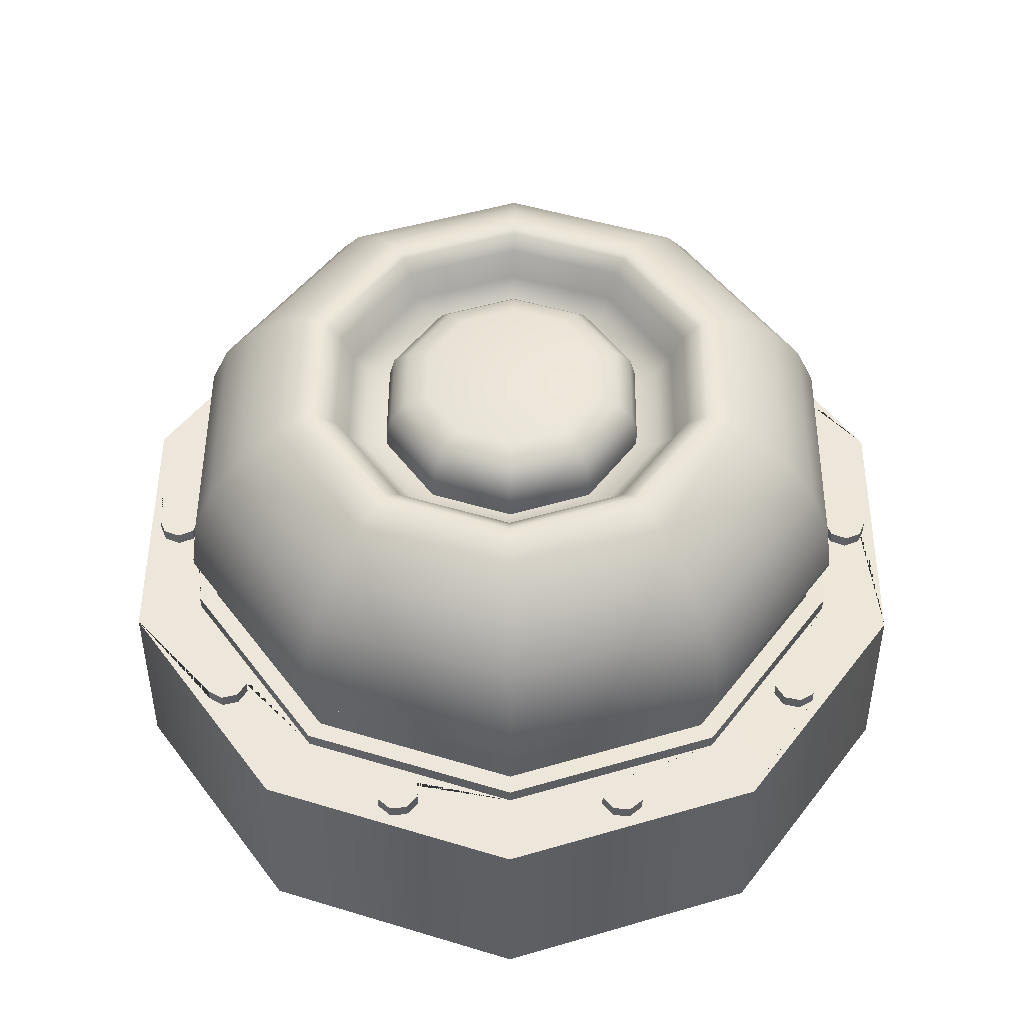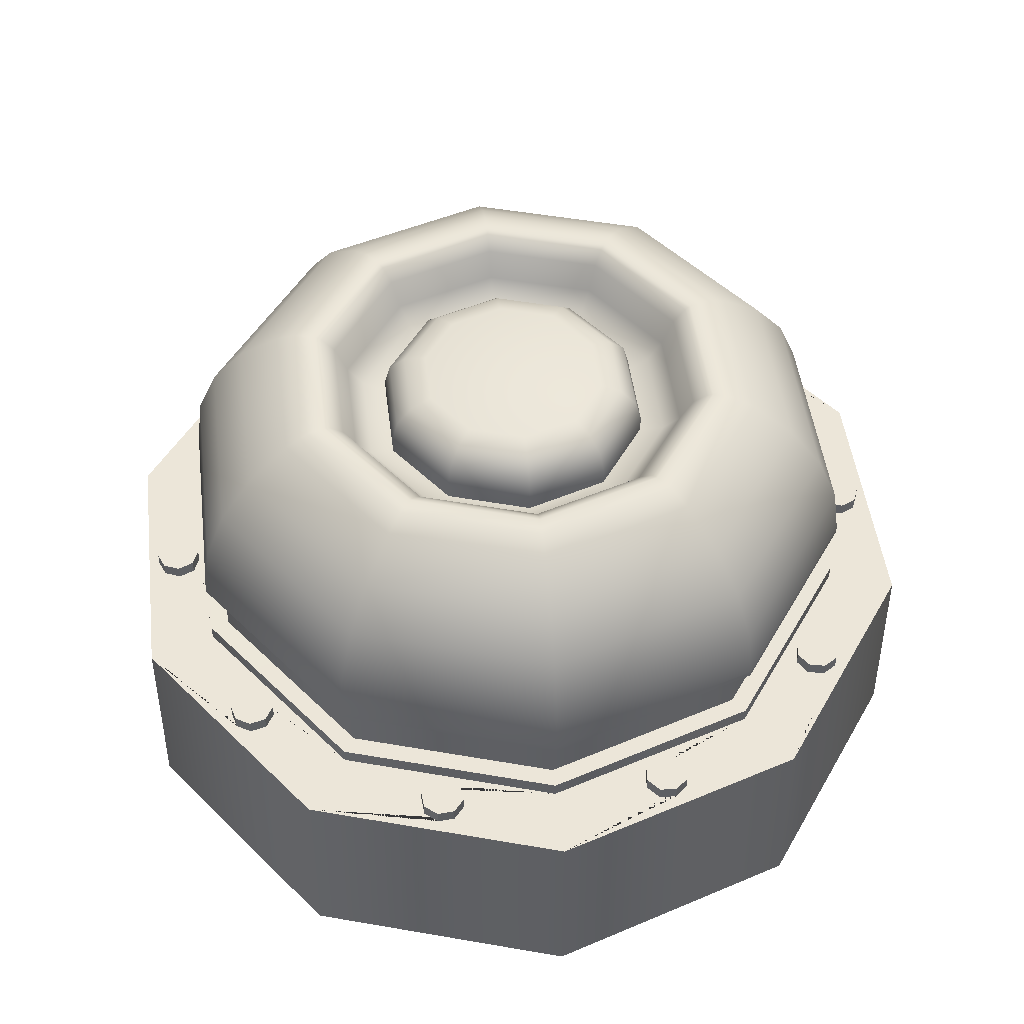
<metadata>
{"format":"obj","ext":"obj","renderer":"f3d","projection":"perspective","resolution":1024,"background":"white","views":[{"elev":50.6,"azim":18.3,"up":"+Y"},{"elev":49.1,"azim":-25.1,"up":"+Y"}]}
</metadata>
<code>
o P_eLit_03
v 0.1617 1.6e-05 -0.1175
v 0.0617 7e-06 -0.1899
v -0.06172 -6e-06 -0.1899
v -0.1617 -1.5e-05 -0.1175
v -0.2 -1.9e-05 2e-06
v -0.1617 -1.6e-05 0.1175
v -0.06172 -6e-06 0.1899
v 0.0617 7e-06 0.19
v 0.2001 2e-05 2e-06
v 0.1617 1.6e-05 0.1175
v 0.2637 2.7e-05 0.1916
v 0.3261 3.3e-05 2e-06
v 0.1007 1e-05 0.3099
v -0.1007 -1e-05 0.3099
v -0.2637 -2.6e-05 0.1916
v -0.3261 -3.1e-05 2e-06
v -0.2637 -2.6e-05 -0.1916
v -0.1007 -1e-05 -0.3099
v 0.1007 1e-05 -0.3099
v 0.2637 2.7e-05 -0.1916
v 0.1556 0.1519 -0.1131
v 0.05944 0.152 -0.183
v -0.05946 0.152 -0.183
v -0.1557 0.1519 -0.1131
v -0.1924 0.1519 2e-06
v -0.1557 0.1519 0.1131
v -0.05947 0.152 0.183
v 0.05944 0.152 0.183
v 0.1924 0.1519 2e-06
v 0.1556 0.1519 0.1131
v 0.2609 0.1523 -0.1896
v 0.09965 0.1522 -0.3068
v -0.09969 0.1522 -0.3068
v -0.261 0.1523 -0.1896
v -0.3226 0.1523 2e-06
v -0.261 0.1523 0.1896
v -0.09969 0.1522 0.3068
v 0.09965 0.1522 0.3068
v 0.3226 0.1523 2e-06
v 0.2609 0.1523 0.1896
v 0.2699 0.1633 2e-06
v 0.2184 0.1633 -0.1587
v 0.08341 0.1633 -0.2568
v -0.08344 0.1633 -0.2568
v -0.2184 0.1633 -0.1587
v -0.2699 0.1633 2e-06
v -0.2184 0.1633 0.1587
v -0.08344 0.1633 0.2568
v 0.08341 0.1633 0.2568
v 0.2184 0.1633 0.1587
v 0.1308 0.1519 -0.09511
v 0.1618 0.1519 2e-06
v 0.1308 0.1519 0.09511
v 0.04997 0.152 0.1539
v -0.04999 0.152 0.1539
v -0.1309 0.1519 0.09511
v -0.1618 0.1519 2e-06
v -0.1309 0.1519 -0.0951
v -0.04999 0.152 -0.1539
v 0.04997 0.152 -0.1539
v 0.1308 0.1639 -0.09511
v 0.1618 0.1639 2e-06
v 0.04997 0.164 -0.1539
v 0.1308 0.1639 0.09511
v 0.04997 0.164 0.1539
v -0.04999 0.164 0.1539
v -0.1309 0.164 0.09511
v -0.1618 0.1639 2e-06
v -0.1309 0.164 -0.0951
v -0.04999 0.164 -0.1539
v 0.19 0.3433 2e-06
v 0.2225 0.3198 2e-06
v 0.2476 0.2891 2e-06
v 0.2636 0.2533 2e-06
v 0.1535 0.3433 -0.1131
v 0.1799 0.3198 -0.132
v 0.2003 0.2891 -0.1465
v 0.2132 0.2533 -0.1556
v 0.05852 0.3433 -0.1827
v 0.06864 0.3198 -0.2134
v 0.07646 0.2891 -0.2369
v 0.08142 0.2533 -0.2517
v -0.05855 0.3433 -0.1827
v -0.06867 0.3198 -0.2134
v -0.07649 0.2891 -0.2369
v -0.08145 0.2533 -0.2517
v -0.1536 0.3433 -0.1131
v -0.1799 0.3198 -0.132
v -0.2003 0.2891 -0.1465
v -0.2132 0.2533 -0.1556
v -0.19 0.3433 2e-06
v -0.2226 0.3198 2e-06
v -0.2476 0.2891 2e-06
v -0.2636 0.2533 2e-06
v -0.1536 0.3433 0.1131
v -0.1799 0.3198 0.132
v -0.2003 0.2891 0.1465
v -0.2132 0.2533 0.1556
v -0.08145 0.2533 0.2517
v -0.07649 0.2891 0.2369
v -0.06867 0.3198 0.2134
v -0.05855 0.3433 0.1827
v 0.05852 0.3433 0.1827
v 0.06864 0.3198 0.2134
v 0.07646 0.2891 0.2369
v 0.08142 0.2533 0.2517
v 0.1535 0.3433 0.1131
v 0.1799 0.3198 0.132
v 0.2003 0.2891 0.1465
v 0.2132 0.2533 0.1556
v -0.1034 0.2998 2e-06
v -0.1341 0.3188 2e-06
v -0.1214 0.3054 2e-06
v 0.1435 0.3391 2e-06
v 0.1725 0.3502 2e-06
v -0.08338 0.2998 -0.06213
v -0.1082 0.3188 -0.0802
v -0.098 0.3054 -0.07272
v 0.1393 0.3502 -0.1029
v 0.1158 0.3391 -0.08584
v -0.03168 0.2998 -0.1
v -0.0412 0.3188 -0.1293
v -0.03729 0.3054 -0.1172
v 0.05307 0.3502 -0.1661
v 0.04406 0.3391 -0.1384
v 0.03165 0.2998 -0.1
v 0.04117 0.3188 -0.1293
v 0.03726 0.3054 -0.1172
v -0.05311 0.3502 -0.1661
v -0.04409 0.3391 -0.1384
v 0.08335 0.2998 0.06213
v 0.1082 0.3188 0.0802
v 0.09797 0.3054 0.07272
v -0.1394 0.3502 -0.1029
v -0.1158 0.3391 -0.08584
v 0.1034 0.2998 2e-06
v 0.134 0.3188 2e-06
v 0.1214 0.3054 2e-06
v -0.1725 0.3502 2e-06
v -0.1435 0.3391 2e-06
v 0.08335 0.2998 -0.06213
v 0.1082 0.3188 -0.0802
v 0.09797 0.3054 -0.07272
v -0.1158 0.3391 0.08584
v -0.1394 0.3502 0.1029
v 0.03165 0.2998 0.1
v 0.04117 0.3188 0.1293
v 0.03726 0.3054 0.1172
v -0.05311 0.3502 0.1661
v -0.04409 0.3391 0.1384
v -0.08338 0.2998 0.06213
v -0.1082 0.3188 0.0802
v -0.098 0.3054 0.07272
v 0.05307 0.3502 0.1661
v 0.04406 0.3391 0.1384
v -0.03168 0.2998 0.1
v -0.0412 0.3188 0.1293
v -0.03729 0.3054 0.1172
v 0.1393 0.3502 0.1029
v 0.1158 0.3391 0.08584
v 0.08342 0.1521 0.2568
v 0.2184 0.1521 0.1587
v 0.27 0.1521 2e-06
v 0.2184 0.1521 -0.1587
v 0.08342 0.1521 -0.2568
v -0.08345 0.1521 -0.2568
v -0.2185 0.1521 -0.1587
v -0.27 0.1521 2e-06
v -0.2185 0.1521 0.1587
v -0.08345 0.1521 0.2568
v -0.2179 0.2149 0.1587
v -0.08324 0.2149 0.2568
v 0.08321 0.2149 0.2568
v 0.2693 0.2149 2e-06
v 0.2179 0.2149 -0.1587
v 0.2179 0.2149 0.1587
v 0.08321 0.2149 -0.2568
v -0.08324 0.2149 -0.2568
v -0.2179 0.2149 -0.1587
v -0.2693 0.2149 2e-06
v 0.2549 0.2036 2e-06
v 0.2553 0.1631 2e-06
v 0.2066 0.1632 -0.1501
v 0.2062 0.2037 -0.1502
v 0.2062 0.2037 0.1502
v 0.2066 0.1632 0.1501
v 0.0789 0.1633 -0.2429
v 0.07873 0.2038 -0.243
v -0.07893 0.1633 -0.2429
v -0.07876 0.2038 -0.243
v -0.2066 0.1632 -0.1501
v -0.2062 0.2037 -0.1502
v -0.2554 0.1631 2e-06
v -0.2549 0.2036 2e-06
v -0.2066 0.1632 0.1501
v -0.2062 0.2037 0.1502
v -0.07893 0.1633 0.2429
v -0.07876 0.2038 0.243
v 0.0789 0.1633 0.2429
v 0.07873 0.2038 0.243
v 0.2693 0.21 2e-06
v 0.2629 0.2037 2e-06
v 0.2127 0.2038 -0.1549
v 0.2179 0.21 -0.1587
v 0.08121 0.2038 -0.2506
v 0.08321 0.21 -0.2568
v -0.08124 0.2038 -0.2506
v -0.08324 0.21 -0.2568
v -0.2127 0.2038 -0.1549
v -0.2179 0.21 -0.1587
v -0.2629 0.2037 2e-06
v -0.2694 0.21 2e-06
v -0.2179 0.21 0.1587
v -0.2127 0.2038 0.1549
v -0.08124 0.2038 0.2506
v -0.08324 0.21 0.2568
v 0.08121 0.2038 0.2506
v 0.08321 0.21 0.2568
v 0.2127 0.2038 0.1549
v 0.2179 0.21 0.1587
v -0.02119 0.3441 0.06792
v -0.03168 0.312 0.1
v -0.02644 0.3398 0.08396
v -0.03028 0.3281 0.0957
v 0.02116 0.3441 0.06792
v 0.03165 0.312 0.1
v 0.02641 0.3398 0.08396
v 0.03025 0.3281 0.0957
v 0.056 0.3441 0.0424
v 0.08335 0.312 0.06213
v 0.06967 0.3398 0.05226
v 0.07968 0.3281 0.05949
v 0.06966 0.3441 2e-06
v 0.1034 0.312 2e-06
v 0.08651 0.3398 2e-06
v 0.09885 0.3281 2e-06
v 0.08335 0.312 -0.06213
v 0.056 0.3441 -0.04239
v 0.07968 0.3281 -0.05948
v 0.06967 0.3398 -0.05226
v 0.03165 0.312 -0.1
v 0.02116 0.3441 -0.06792
v 0.03025 0.3281 -0.0957
v 0.0264 0.3398 -0.08396
v -0.02119 0.3441 -0.06792
v -0.03168 0.312 -0.1
v -0.02644 0.3398 -0.08396
v -0.03028 0.3281 -0.0957
v -0.05603 0.3441 -0.04239
v -0.08338 0.312 -0.06213
v -0.06971 0.3398 -0.05226
v -0.07971 0.3281 -0.05948
v -0.06969 0.3441 2e-06
v -0.1034 0.312 2e-06
v -0.08655 0.3398 2e-06
v -0.09888 0.3281 2e-06
v -0.05603 0.3441 0.0424
v -0.08338 0.312 0.06213
v -0.0697 0.3398 0.05226
v -0.07971 0.3281 0.05949
v 0.1536 0.3484 2e-06
v 0.1584 0.3502 2e-06
v 0.1279 0.3502 -0.09466
v 0.124 0.3484 -0.09183
v 0.04869 0.3502 -0.1527
v 0.0472 0.3484 -0.1481
v -0.04872 0.3502 -0.1527
v -0.04723 0.3484 -0.1481
v -0.1279 0.3502 -0.09466
v -0.124 0.3484 -0.09183
v -0.1584 0.3502 2e-06
v -0.1536 0.3484 2e-06
v -0.124 0.3484 0.09183
v -0.1279 0.3502 0.09466
v -0.04872 0.3502 0.1527
v -0.04723 0.3484 0.1481
v 0.04869 0.3502 0.1527
v 0.0472 0.3484 0.1481
v 0.1279 0.3502 0.09466
v 0.124 0.3484 0.09183
v 0.2604 0.1522 0.07223
v 0.2531 0.1522 0.09465
v 0.2755 0.1523 0.1019
v 0.2828 0.1523 0.07952
v 0.1682 0.1522 0.2115
v 0.1492 0.1522 0.2254
v 0.163 0.1522 0.2444
v 0.1821 0.1522 0.2306
v -0.1492 0.1522 0.2254
v -0.1682 0.1522 0.2115
v -0.1821 0.1522 0.2306
v -0.163 0.1522 0.2444
v -0.2532 0.1522 0.09464
v -0.2604 0.1522 0.07223
v -0.2829 0.1522 0.07952
v -0.2756 0.1522 0.1019
v -0.2604 0.1522 -0.07223
v -0.2532 0.1522 -0.09464
v -0.2756 0.1522 -0.1019
v -0.2829 0.1522 -0.07952
v -0.1682 0.1522 -0.2115
v -0.1492 0.1522 -0.2254
v -0.163 0.1522 -0.2444
v -0.1821 0.1522 -0.2306
v -0.0118 0.1522 -0.27
v 0.01176 0.1522 -0.27
v 0.01176 0.1522 -0.2936
v -0.0118 0.1522 -0.2936
v 0.1492 0.1522 -0.2254
v 0.1682 0.1522 -0.2115
v 0.1821 0.1522 -0.2306
v 0.163 0.1522 -0.2444
v 0.2531 0.1522 -0.09464
v 0.2604 0.1522 -0.07223
v 0.2828 0.1523 -0.07951
v 0.2755 0.1523 -0.1019
v 0.01176 0.1522 0.27
v -0.0118 0.1522 0.27
v -0.0118 0.1522 0.2936
v 0.01176 0.1522 0.2936
v 0.2521 0.1522 0.08193
v 0.2731 0.1522 0.07123
v 0.2628 0.1522 0.1029
v 0.2838 0.1523 0.09223
v 0.1558 0.1522 0.2145
v 0.1791 0.1522 0.2182
v 0.1521 0.1522 0.2378
v 0.1754 0.1522 0.2415
v -0.1558 0.1522 0.2145
v -0.1522 0.1522 0.2378
v -0.1791 0.1522 0.2182
v -0.1754 0.1522 0.2414
v -0.2522 0.1522 0.08193
v -0.2629 0.1522 0.1029
v -0.2732 0.1522 0.07124
v -0.2839 0.1523 0.09223
v -0.2522 0.1522 -0.08193
v -0.2732 0.1522 -0.07123
v -0.2629 0.1522 -0.1029
v -0.2839 0.1523 -0.09223
v -0.1558 0.1522 -0.2145
v -0.1791 0.1522 -0.2182
v -0.1522 0.1522 -0.2378
v -0.1754 0.1522 -0.2414
v -1.6e-05 0.1522 -0.2651
v -0.01668 0.1522 -0.2818
v 0.01664 0.1522 -0.2818
v -1.6e-05 0.1522 -0.2984
v 0.1558 0.1522 -0.2145
v 0.1521 0.1522 -0.2378
v 0.1791 0.1522 -0.2182
v 0.1754 0.1522 -0.2415
v 0.2521 0.1522 -0.08193
v 0.2628 0.1522 -0.1029
v 0.2731 0.1522 -0.07123
v 0.2838 0.1523 -0.09223
v -1.6e-05 0.1522 0.2651
v 0.01664 0.1522 0.2818
v -0.01668 0.1522 0.2818
v -1.6e-05 0.1522 0.2984
v 0.2521 0.1622 0.08192
v 0.2531 0.1622 0.09463
v 0.2731 0.1622 0.07122
v 0.2604 0.1622 0.07223
v 0.2628 0.1622 0.1029
v 0.2838 0.1623 0.09222
v 0.2755 0.1623 0.1019
v 0.1558 0.1622 0.2145
v 0.1682 0.1622 0.2115
v 0.1791 0.1622 0.2182
v 0.1521 0.1622 0.2377
v 0.1491 0.1622 0.2253
v 0.1754 0.1622 0.2414
v 0.182 0.1622 0.2306
v -0.1558 0.1622 0.2145
v -0.1492 0.1622 0.2254
v -0.1522 0.1622 0.2377
v -0.1791 0.1622 0.2182
v -0.1682 0.1622 0.2115
v -0.1754 0.1622 0.2414
v -0.163 0.1622 0.2444
v -0.2521 0.1622 0.08192
v -0.2531 0.1622 0.09463
v -0.2628 0.1622 0.1029
v -0.2731 0.1622 0.07123
v -0.2604 0.1622 0.07223
v -0.2838 0.1623 0.09222
v -0.2755 0.1622 0.1019
v -0.2521 0.1622 -0.08192
v -0.2604 0.1622 -0.07222
v -0.2731 0.1622 -0.07123
v -0.2628 0.1622 -0.1029
v -0.2531 0.1622 -0.09463
v -0.2838 0.1623 -0.09222
v -0.2828 0.1622 -0.07951
v -0.1558 0.1622 -0.2145
v -0.1682 0.1622 -0.2115
v -0.1791 0.1622 -0.2182
v -0.1521 0.1622 -0.2377
v -0.1492 0.1622 -0.2253
v -0.1754 0.1622 -0.2414
v -0.1821 0.1622 -0.2306
v -1.6e-05 0.1622 -0.2651
v -0.0118 0.1622 -0.27
v -0.01668 0.1622 -0.2818
v 0.01664 0.1622 -0.2818
v 0.01176 0.1622 -0.27
v -1.6e-05 0.1622 -0.2984
v -0.0118 0.1622 -0.2935
v 0.1558 0.1622 -0.2145
v 0.1491 0.1622 -0.2253
v 0.1521 0.1622 -0.2377
v 0.1791 0.1622 -0.2182
v 0.1682 0.1622 -0.2115
v 0.1754 0.1622 -0.2414
v 0.163 0.1622 -0.2444
v 0.2521 0.1622 -0.08192
v 0.2531 0.1622 -0.09463
v 0.2628 0.1622 -0.1029
v 0.2731 0.1622 -0.07122
v 0.2604 0.1622 -0.07222
v 0.2838 0.1623 -0.09222
v 0.2828 0.1623 -0.0795
v -1.6e-05 0.1622 0.2651
v 0.01176 0.1622 0.27
v 0.01664 0.1622 0.2818
v -0.01668 0.1622 0.2818
v -0.0118 0.1622 0.27
v -1.6e-05 0.1622 0.2984
v 0.01176 0.1622 0.2935
v 0.2828 0.1623 0.07951
v 0.163 0.1622 0.2444
v -0.1821 0.1622 0.2306
v -0.2828 0.1622 0.07951
v -0.2755 0.1622 -0.1019
v -0.163 0.1622 -0.2444
v 0.01176 0.1622 -0.2935
v 0.182 0.1622 -0.2306
v 0.2755 0.1623 -0.1019
v -0.0118 0.1622 0.2935
v -1.6e-05 0.1622 0.2818
v 0.2679 0.1622 -0.08707
v 0.1656 0.1622 -0.228
v -1.6e-05 0.1622 -0.2818
v -0.1656 0.1622 -0.228
v -0.268 0.1622 -0.08707
v -0.268 0.1622 0.08707
v -0.1656 0.1622 0.228
v 0.1656 0.1622 0.228
v 0.2679 0.1622 0.08707
g P_eLit_03_Rohr
f 211 209 192 194
f 206 208 178 177
f 204 206 177 175
f 71 75 119 115
f 171 172 99 98
f 98 99 100 97
f 97 100 101 96
f 96 101 102 95
f 144 150 157 152
f 87 91 139 134
f 172 173 106 99
f 99 106 105 100
f 100 105 104 101
f 101 104 103 102
f 103 107 159 154
f 75 79 124 119
f 174 175 78 74
f 74 78 77 73
f 73 77 76 72
f 72 76 75 71
f 130 135 117 122
f 115 159 107 71
f 173 176 110 106
f 106 110 109 105
f 105 109 108 104
f 104 108 107 103
f 79 83 129 124
f 160 114 137 132
f 71 107 108 72
f 72 108 109 73
f 73 109 110 74
f 74 110 176 174
f 175 177 82 78
f 78 82 81 77
f 77 81 80 76
f 76 80 79 75
f 125 130 122 127
f 102 103 154 149
f 177 178 86 82
f 82 86 85 81
f 81 85 84 80
f 80 84 83 79
f 83 87 134 129
f 120 125 127 142
f 178 179 90 86
f 86 90 89 85
f 85 89 88 84
f 84 88 87 83
f 155 160 132 147
f 150 155 147 157
f 179 180 94 90
f 90 94 93 89
f 89 93 92 88
f 88 92 91 87
f 91 95 145 139
f 114 120 142 137
f 180 171 98 94
f 94 98 97 93
f 93 97 96 92
f 92 96 95 91
f 95 102 149 145
f 140 144 152 112
f 220 201 174 176
f 275 274 145 149
f 155 150 276 278
f 277 275 149 154
f 160 155 278 280
f 263 262 115 119
f 159 115 262 279
f 279 277 154 159
f 151 111 113 153
f 153 113 112 152
f 125 120 264 266
f 120 114 261 264
f 265 263 119 124
f 130 125 266 268
f 111 116 118 113
f 113 118 117 112
f 116 121 123 118
f 118 123 122 117
f 267 265 124 129
f 135 130 268 270
f 121 126 128 123
f 123 128 127 122
f 126 141 143 128
f 128 143 142 127
f 269 267 129 134
f 140 135 270 272
f 132 137 138 133
f 133 138 136 131
f 131 146 148 133
f 133 148 147 132
f 271 269 134 139
f 144 140 272 273
f 141 136 138 143
f 143 138 137 142
f 146 156 158 148
f 148 158 157 147
f 274 271 139 145
f 150 144 273 276
f 156 151 153 158
f 158 153 152 157
f 135 140 112 117
f 217 215 198 200
f 219 217 200 185
f 202 219 185 181
f 205 203 184 188
f 207 205 188 190
f 208 210 179 178
f 209 207 190 192
f 214 211 194 196
f 215 214 196 198
f 213 216 172 171
f 210 212 180 179
f 216 218 173 172
f 212 213 171 180
f 201 204 175 174
f 218 220 176 173
f 214 215 216 213
f 215 217 218 216
f 202 203 204 201
f 217 219 220 218
f 219 202 201 220
f 203 205 206 204
f 205 207 208 206
f 207 209 210 208
f 209 211 212 210
f 211 214 213 212
f 203 202 181 184
f 274 275 276 273
f 275 277 278 276
f 262 263 264 261
f 277 279 280 278
f 261 280 279 262
f 263 265 266 264
f 265 267 268 266
f 267 269 270 268
f 269 271 272 270
f 271 274 273 272
f 280 261 114 160
g P_eLit_03_Schraube
f 111 151 258 254
f 146 131 230 226
f 156 146 226 222
f 121 116 250 246
f 116 111 254 250
f 136 141 237 234
f 221 225 229 233 238 242 245 249 253 257
f 141 126 241 237
f 131 136 234 230
f 126 121 246 241
f 253 249 251 255
f 255 251 252 256
f 256 252 250 254
f 238 233 235 240
f 240 235 236 239
f 239 236 234 237
f 242 238 240 244
f 244 240 239 243
f 243 239 237 241
f 221 257 259 223
f 223 259 260 224
f 224 260 258 222
f 229 225 227 231
f 231 227 228 232
f 232 228 226 230
f 245 242 244 247
f 247 244 243 248
f 248 243 241 246
f 257 253 255 259
f 259 255 256 260
f 260 256 254 258
f 225 221 223 227
f 227 223 224 228
f 228 224 222 226
f 233 229 231 235
f 235 231 232 236
f 236 232 230 234
f 249 245 247 251
f 251 247 248 252
f 252 248 246 250
f 151 156 222 258
f 360 320 430 429
f 318 359 427 428
f 358 317 425 426
f 317 357 424 425
f 315 356 422 423
f 314 355 420 421
f 354 313 418 419
f 313 353 417 418
f 352 312 416 415
f 310 351 413 414
f 350 309 411 412
f 309 349 410 411
f 348 308 409 408
f 306 347 406 407
f 346 305 404 405
f 305 345 403 404
f 344 304 402 401
f 302 343 399 400
f 342 301 397 398
f 301 341 396 397
f 340 300 395 394
f 298 339 392 393
f 338 297 390 391
f 297 337 389 390
f 336 296 388 387
f 294 335 385 386
f 334 293 383 384
f 293 333 382 383
f 332 292 381 380
f 290 331 378 379
f 330 289 376 377
f 289 329 375 376
f 328 288 374 373
f 286 327 371 372
f 326 285 369 370
f 285 325 368 369
f 283 324 366 367
f 282 323 365 362
f 322 281 364 363
f 321 282 362 361
f 450 365 367 366
f 449 371 432 373
f 448 378 433 380
f 447 385 434 387
f 446 392 435 394
f 445 399 436 401
f 444 406 437 408
f 443 413 438 415
f 442 420 423 422
f 441 427 440 429
f 426 441 429 430
f 425 424 441 426
f 424 428 427 441
f 419 442 422 439
f 418 417 442 419
f 417 421 420 442
f 412 443 415 416
f 411 410 443 412
f 410 414 413 443
f 405 444 408 409
f 404 403 444 405
f 403 407 406 444
f 398 445 401 402
f 397 396 445 398
f 396 400 399 445
f 391 446 394 395
f 390 389 446 391
f 389 393 392 446
f 384 447 387 388
f 383 382 447 384
f 382 386 385 447
f 377 448 380 381
f 376 375 448 377
f 375 379 378 448
f 370 449 373 374
f 369 368 449 370
f 368 372 371 449
f 363 450 366 431
f 364 361 450 363
f 361 362 365 450
f 281 321 361 364
f 284 322 363 431
f 323 283 367 365
f 324 284 431 366
f 325 286 372 368
f 288 326 370 374
f 327 287 432 371
f 287 328 373 432
f 329 290 379 375
f 292 330 377 381
f 331 291 433 378
f 291 332 380 433
f 333 294 386 382
f 296 334 384 388
f 335 295 434 385
f 295 336 387 434
f 337 298 393 389
f 300 338 391 395
f 339 299 435 392
f 299 340 394 435
f 341 302 400 396
f 304 342 398 402
f 343 303 436 399
f 303 344 401 436
f 345 306 407 403
f 308 346 405 409
f 347 307 437 406
f 307 348 408 437
f 349 310 414 410
f 312 350 412 416
f 351 311 438 413
f 311 352 415 438
f 353 314 421 417
f 316 354 419 439
f 355 315 423 420
f 356 316 439 422
f 357 318 428 424
f 320 358 426 430
f 359 319 440 427
f 319 360 429 440
g P_eLit_03_Verbindung
f 22 23 3 2
f 25 26 6 5
f 28 30 10 8
f 20 1 2 19
f 17 4 5 16
f 14 7 8 13
f 21 22 2 1
f 24 25 5 4
f 27 28 8 7
f 12 9 1 20
f 18 3 4 17
f 15 6 7 14
f 11 10 9 12
f 39 40 11 12
f 40 38 13 11
f 37 36 15 14
f 36 35 16 15
f 35 34 17 16
f 34 33 18 17
f 33 32 19 18
f 32 31 20 19
f 31 39 12 20
f 38 37 14 13
f 13 8 10 11
f 16 5 6 15
f 19 2 3 18
f 30 29 9 10
f 26 27 7 6
f 23 24 4 3
f 29 21 1 9
f 50 41 182 186
f 48 49 199 197
f 41 42 183 182
f 47 48 197 195
f 49 50 186 199
f 56 57 68 67
f 46 47 195 193
f 21 29 52 51
f 29 30 53 52
f 30 28 54 53
f 28 27 55 54
f 27 26 56 55
f 26 25 57 56
f 25 24 58 57
f 24 23 59 58
f 23 22 60 59
f 22 21 51 60
f 69 70 63 61 62 64 65 66 67 68
f 57 58 69 68
f 51 52 62 61
f 58 59 70 69
f 60 51 61 63
f 59 60 63 70
f 52 53 64 62
f 53 54 65 64
f 54 55 66 65
f 55 56 67 66
f 50 49 161 162
f 42 41 163 164
f 41 50 162 163
f 43 42 164 165
f 44 43 165 166
f 45 44 166 167
f 46 45 167 168
f 47 46 168 169
f 48 47 169 170
f 49 48 170 161
f 184 183 187 188
f 200 199 186 185
f 198 197 199 200
f 196 195 197 198
f 194 193 195 196
f 192 191 193 194
f 190 189 191 192
f 188 187 189 190
f 185 186 182 181
f 181 182 183 184
f 42 43 187 183
f 43 44 189 187
f 44 45 191 189
f 45 46 193 191
f 163 162 282 321 281
f 162 40 283 323 282
f 40 39 284 324 283
f 39 163 281 322 284
f 162 161 286 325 285
f 161 38 287 327 286
f 38 40 288 328 287
f 40 162 285 326 288
f 170 169 290 329 289
f 169 36 291 331 290
f 36 37 292 332 291
f 37 170 289 330 292
f 169 168 294 333 293
f 168 35 295 335 294
f 35 36 296 336 295
f 36 169 293 334 296
f 168 167 298 337 297
f 167 34 299 339 298
f 34 35 300 340 299
f 35 168 297 338 300
f 167 166 302 341 301
f 166 33 303 343 302
f 33 34 304 344 303
f 34 167 301 342 304
f 166 165 306 345 305
f 165 32 307 347 306
f 32 33 308 348 307
f 33 166 305 346 308
f 165 164 310 349 309
f 164 31 311 351 310
f 31 32 312 352 311
f 32 165 309 350 312
f 164 163 314 353 313
f 163 39 315 355 314
f 39 31 316 356 315
f 31 164 313 354 316
f 161 170 318 357 317
f 170 37 319 359 318
f 37 38 320 360 319
f 38 161 317 358 320

</code>
